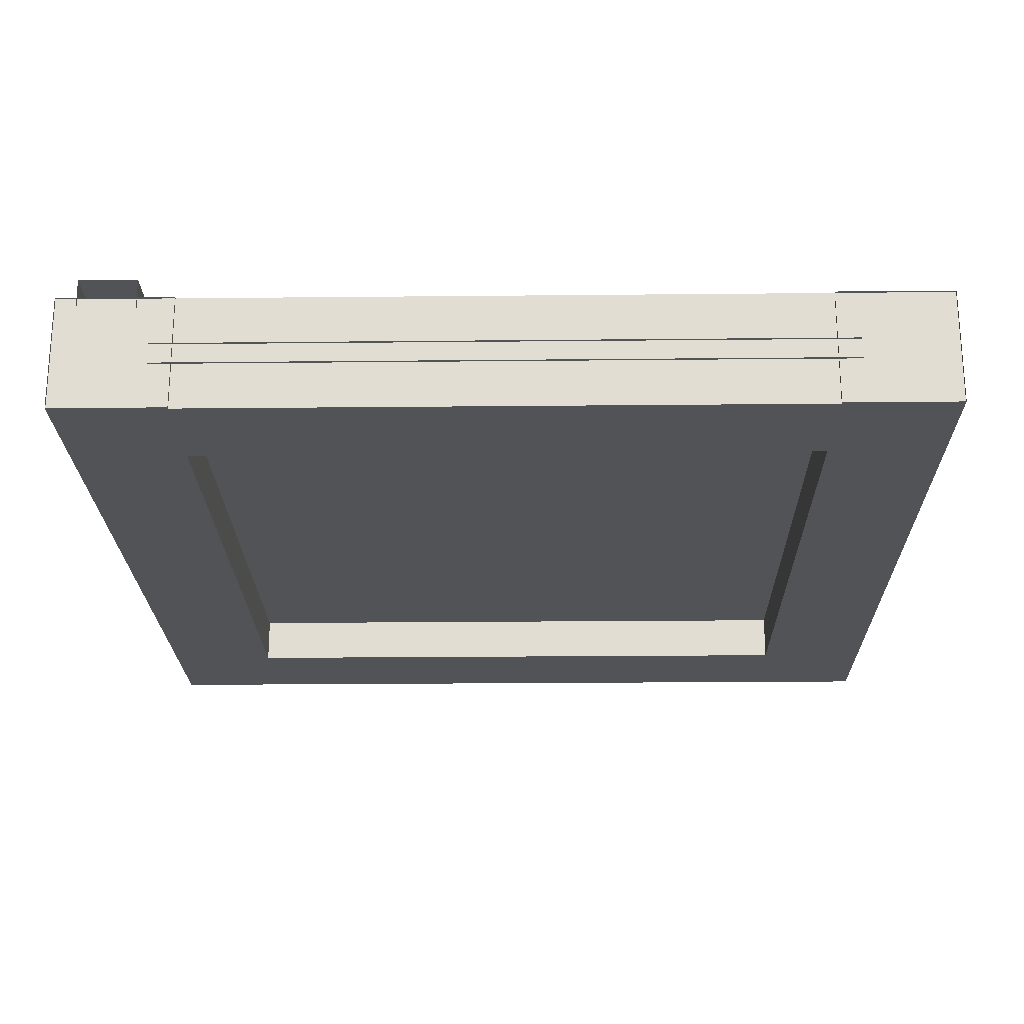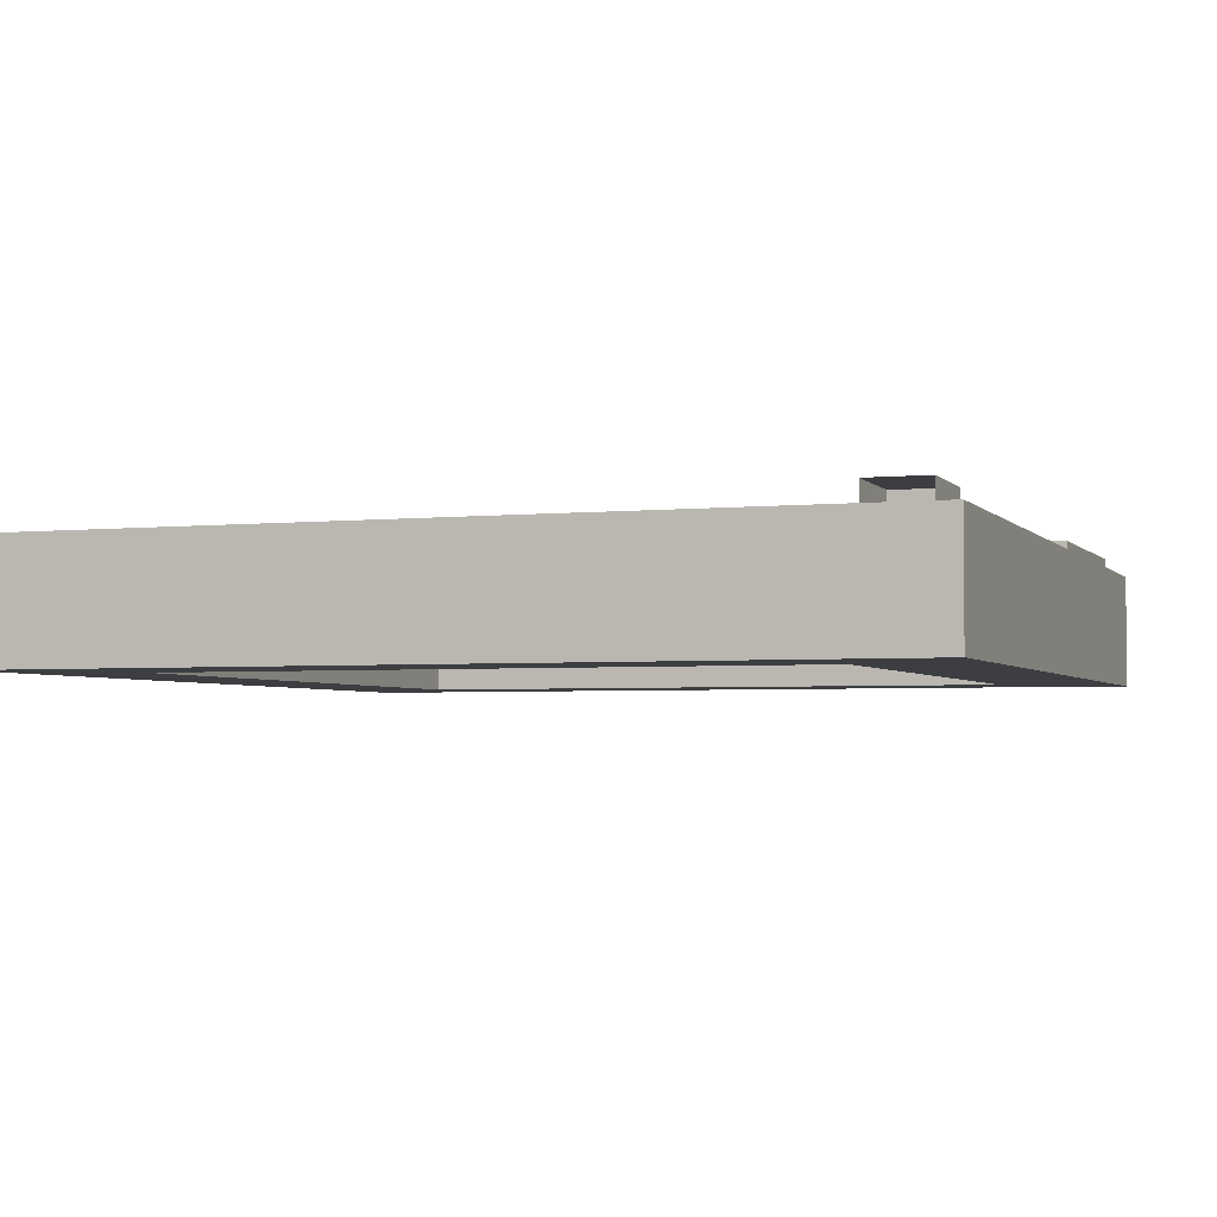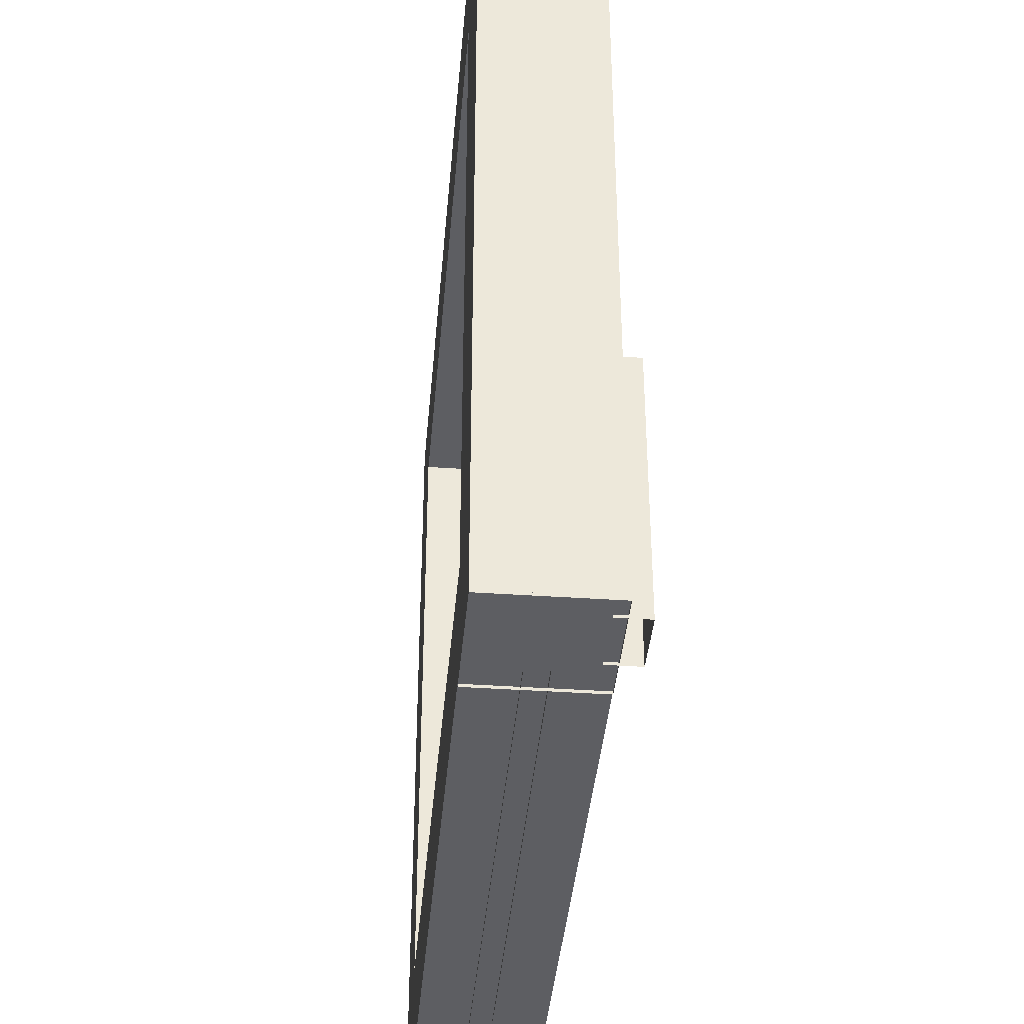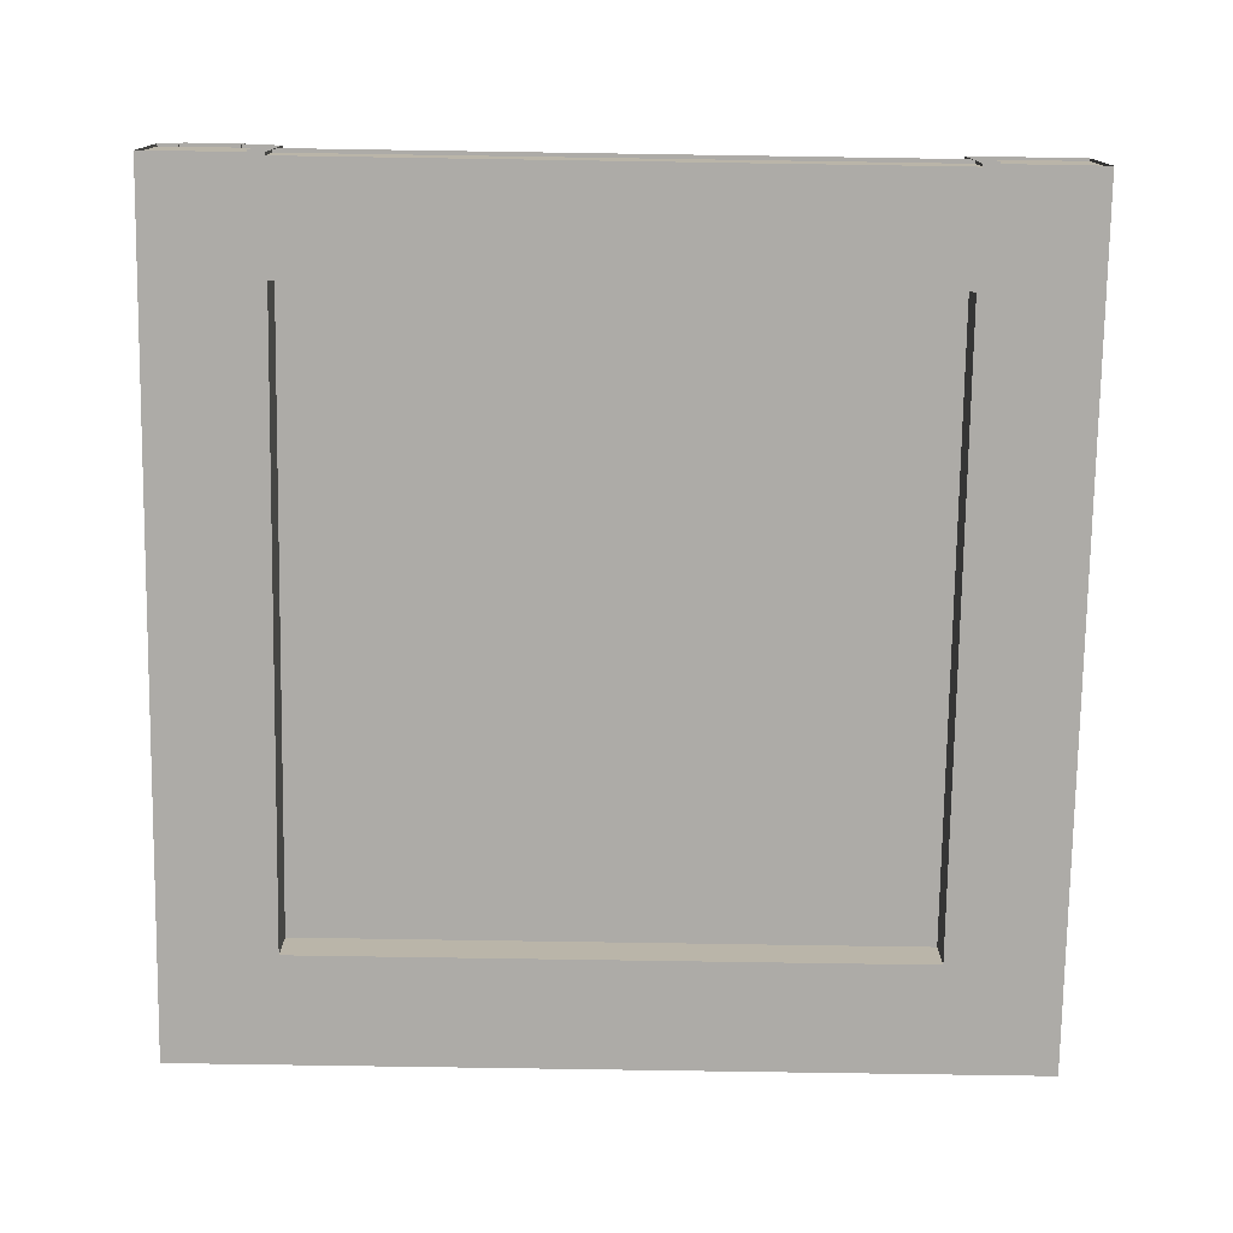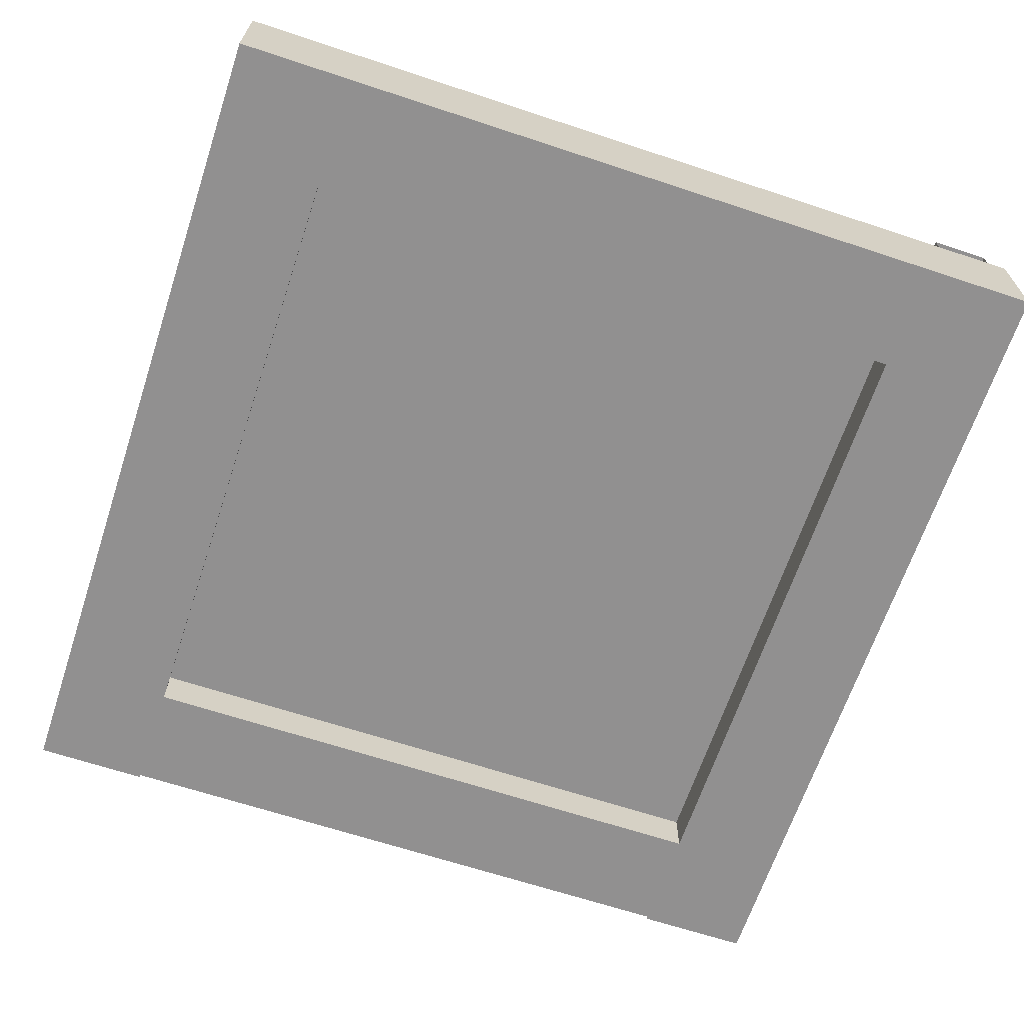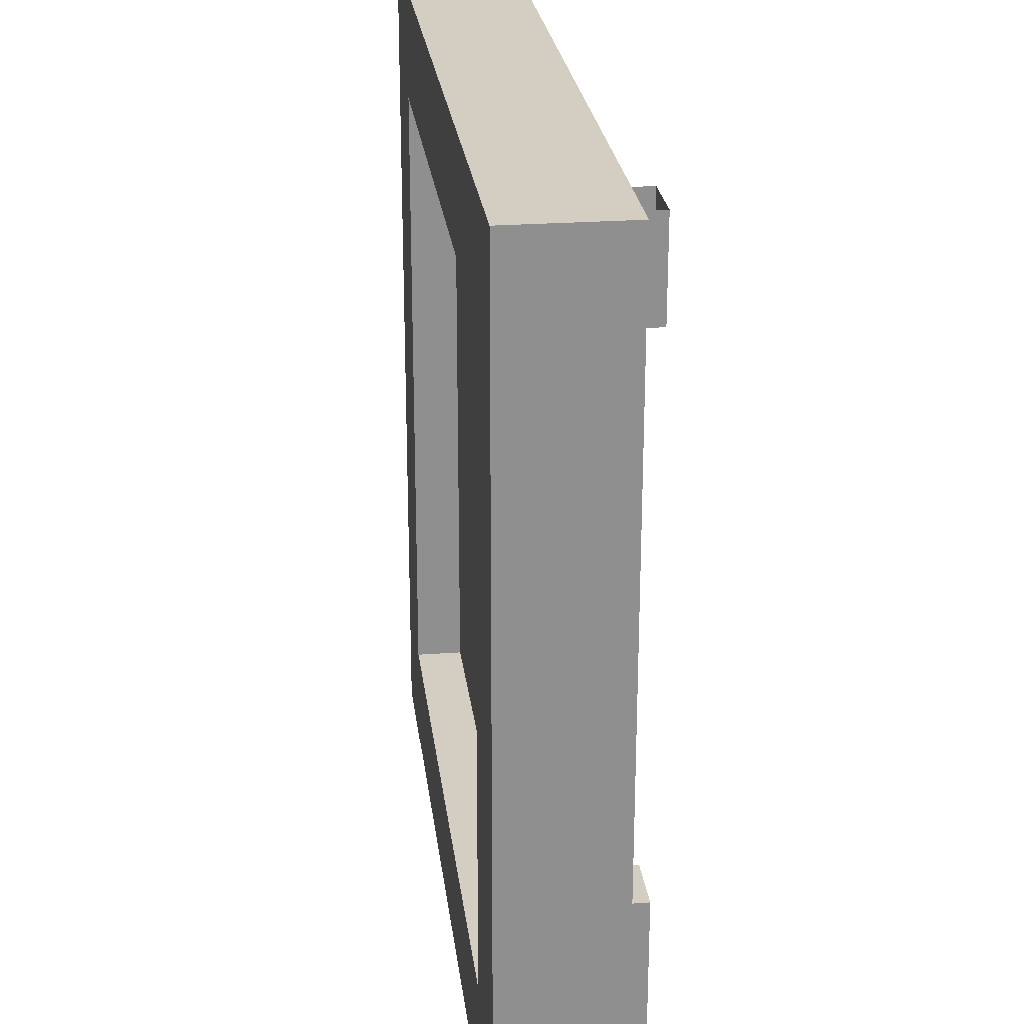
<metadata>
{"format":"obj","ext":"obj","renderer":"f3d","projection":"perspective","resolution":1024,"background":"white","views":[{"elev":-22.2,"azim":1.0,"up":"+Z"},{"elev":-3.3,"azim":-160.4,"up":"+Z"},{"elev":-39.4,"azim":-94.9,"up":"+Y"},{"elev":-76.4,"azim":-0.9,"up":"+Z"},{"elev":-65.8,"azim":161.6,"up":"+Z"},{"elev":25.0,"azim":-96.8,"up":"+Y"}]}
</metadata>
<code>
v  -0 0.3119 -0.2247
v  -0 0.3119 -13.75
v  100 0.3119 -13.75
v  100 0.3119 -0.2247
v  -0 100 -0.2247
v  -0 100 -13.75
v  86.58 13.06 -0.2247
v  13.42 13.06 -0.2247
v  13.42 99.98 -0.2247
v  86.58 13.06 -13.75
v  13.42 13.06 -13.75
v  13.42 99.98 -13.75
v  100 100 -13.75
v  100 100 -0.2247
v  86.58 99.98 -13.75
v  86.58 99.98 -0.2247
v  9.142 100 1.968
v  2.424 100 1.968
v  2.424 89.33 1.968
v  9.142 89.33 1.968
v  2.424 100 -1.56
v  2.424 89.33 -1.56
v  9.142 89.33 -1.56
v  9.142 100 -1.56
g lower1
f 1 2 3
f 3 4 1
f 1 5 6
f 6 2 1
f 1 4 7
f 7 8 1
f 8 9 5
f 5 1 8
f 8 7 10
f 10 11 8
f 11 12 9
f 9 8 11
f 4 3 13
f 13 14 4
f 11 10 3
f 3 2 11
f 10 15 13
f 13 3 10
f 7 4 14
f 14 16 7
f 10 7 16
f 16 15 10
f 11 2 6
f 6 12 11
f 17 18 19
f 19 20 17
f 18 21 22
f 22 19 18
f 20 19 22
f 22 23 20
f 24 17 20
f 20 23 24
v  89.25 10.85 -5.924
v  89.25 99.98 -5.924
v  10.75 99.98 -5.924
v  10.75 10.85 -5.924
v  89.25 10.85 -8.316
v  10.75 10.85 -8.316
v  10.75 99.98 -8.316
v  89.25 99.98 -8.316
g lower
f 25 26 27
f 27 28 25
f 29 30 31
f 31 32 29
v  100 100 -0.2247
v  100 100 -13.75
v  -0 100 -13.75
v  -0 100 -0.2247
v  13.42 87.02 -0.2247
v  86.58 87.02 -0.2247
v  13.42 87.02 -13.75
v  86.58 87.02 -13.75
v  86.58 -0.0154 -0.2247
v  100 -0.0004 -0.2247
v  86.58 -0.0154 -13.75
v  13.42 -0.0154 -13.75
v  -0 -0.0004 -13.75
v  -0 -0.0004 -0.2247
v  13.42 -0.0154 -0.2247
v  100 -0.0004 -13.75
v  2.424 29.74 -1.56
v  2.424 29.74 1.968
v  9.142 29.74 1.968
v  9.142 29.74 -1.56
v  2.424 -0.0047 1.968
v  9.142 -0.0047 1.968
v  2.424 -0.0047 -1.56
v  9.142 -0.0047 -1.56
g upper1
f 33 34 35
f 35 36 33
f 37 38 33
f 33 36 37
f 39 40 38
f 38 37 39
f 38 41 42
f 42 33 38
f 40 43 41
f 41 38 40
f 39 44 45
f 45 35 39
f 35 34 40
f 40 39 35
f 46 36 35
f 35 45 46
f 37 36 46
f 46 47 37
f 44 39 37
f 37 47 44
f 34 33 42
f 42 48 34
f 40 34 48
f 48 43 40
f 49 50 51
f 51 52 49
f 51 50 53
f 53 54 51
f 50 49 55
f 55 53 50
f 52 51 54
f 54 56 52
v  89.25 -0.0153 -5.924
v  89.25 90.03 -5.924
v  10.75 90.03 -5.924
v  10.75 -0.0153 -5.924
v  89.25 -0.0153 -8.316
v  10.75 -0.0153 -8.316
v  10.75 90.03 -8.316
v  89.25 90.03 -8.316
g upper
f 57 58 59
f 59 60 57
f 61 62 63
f 63 64 61

</code>
